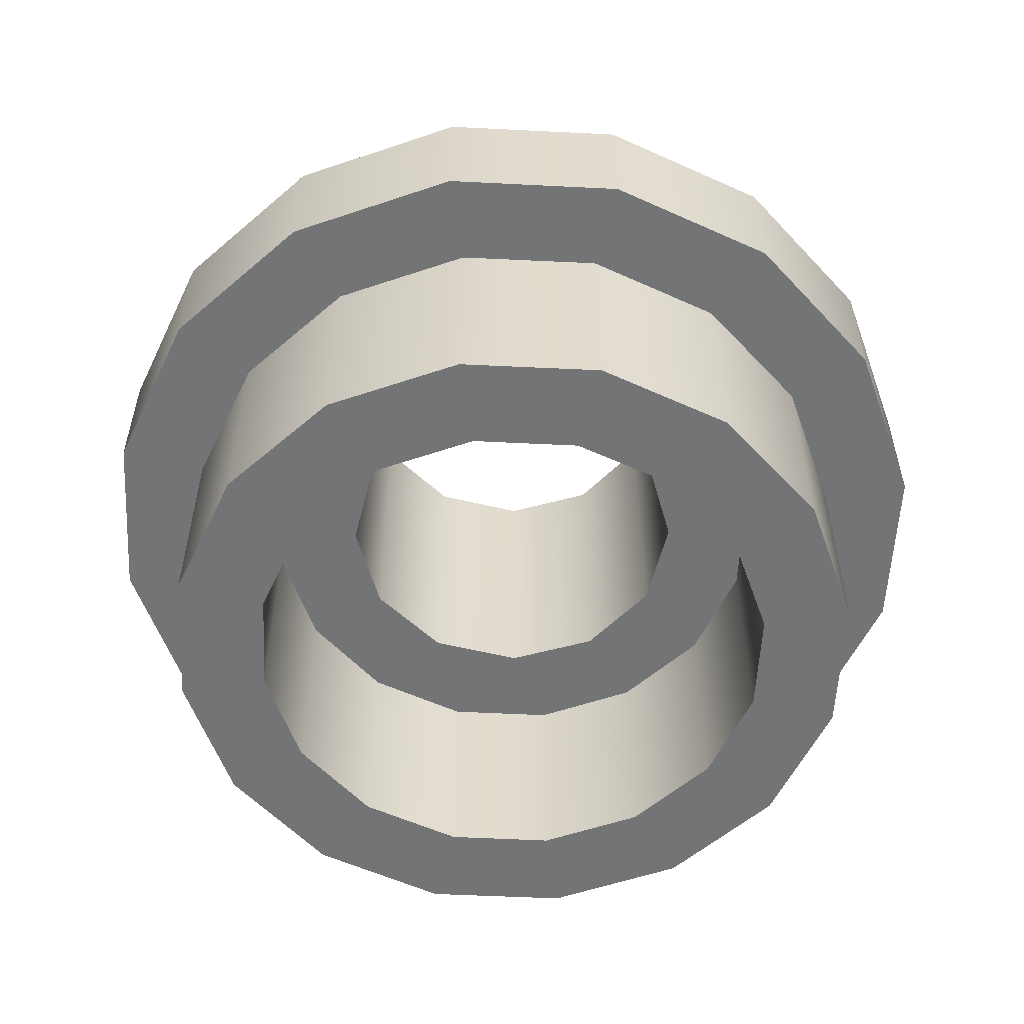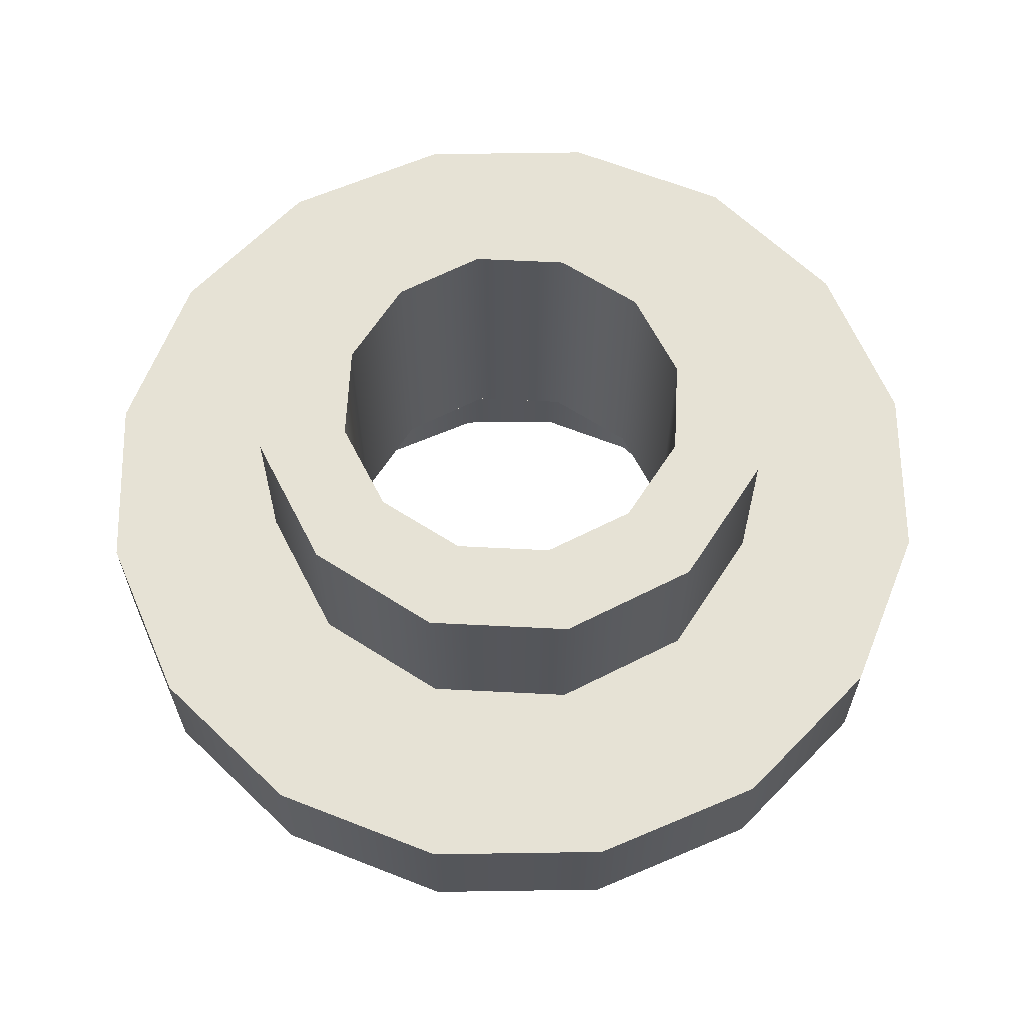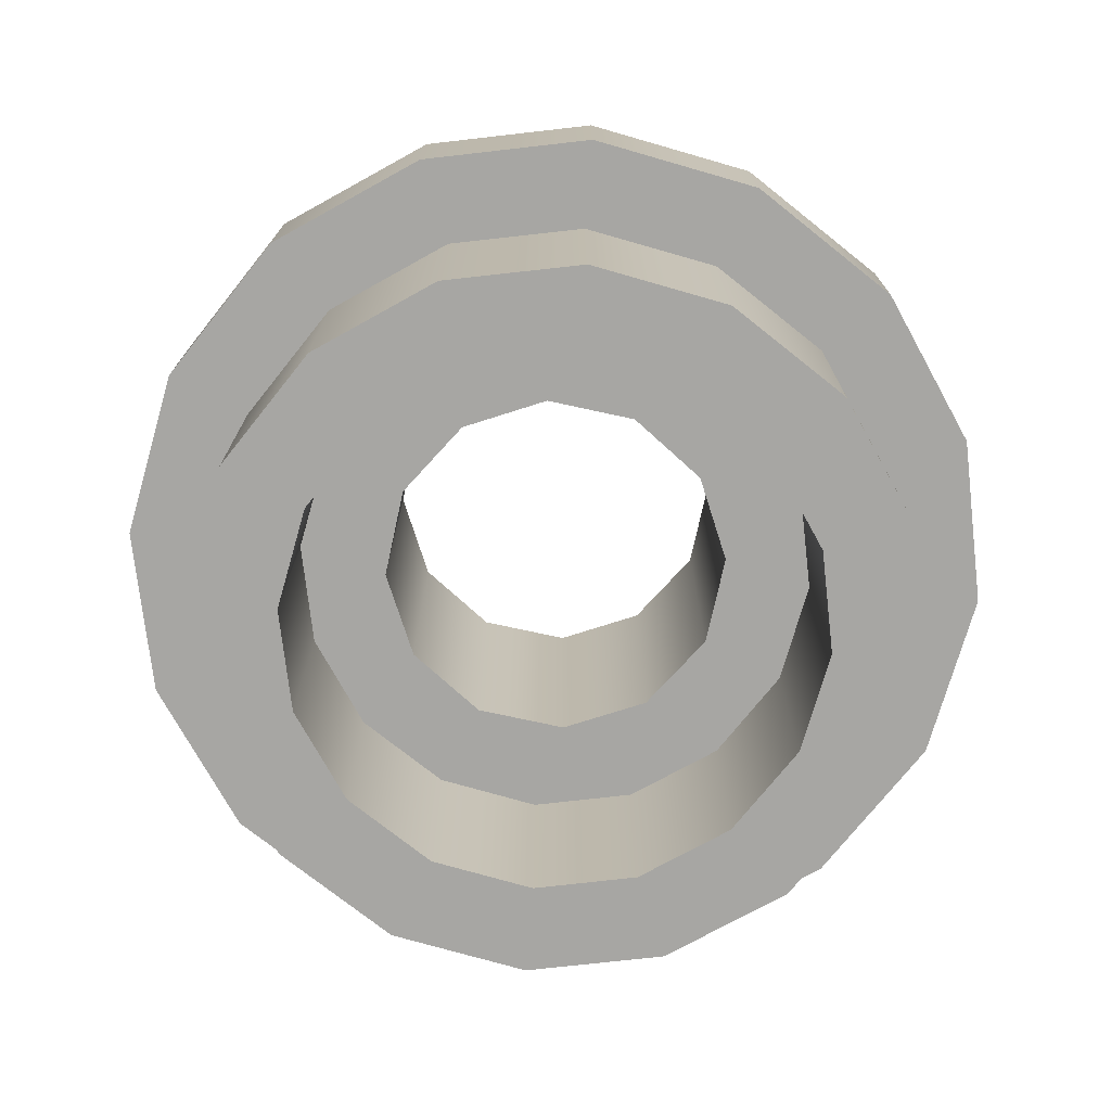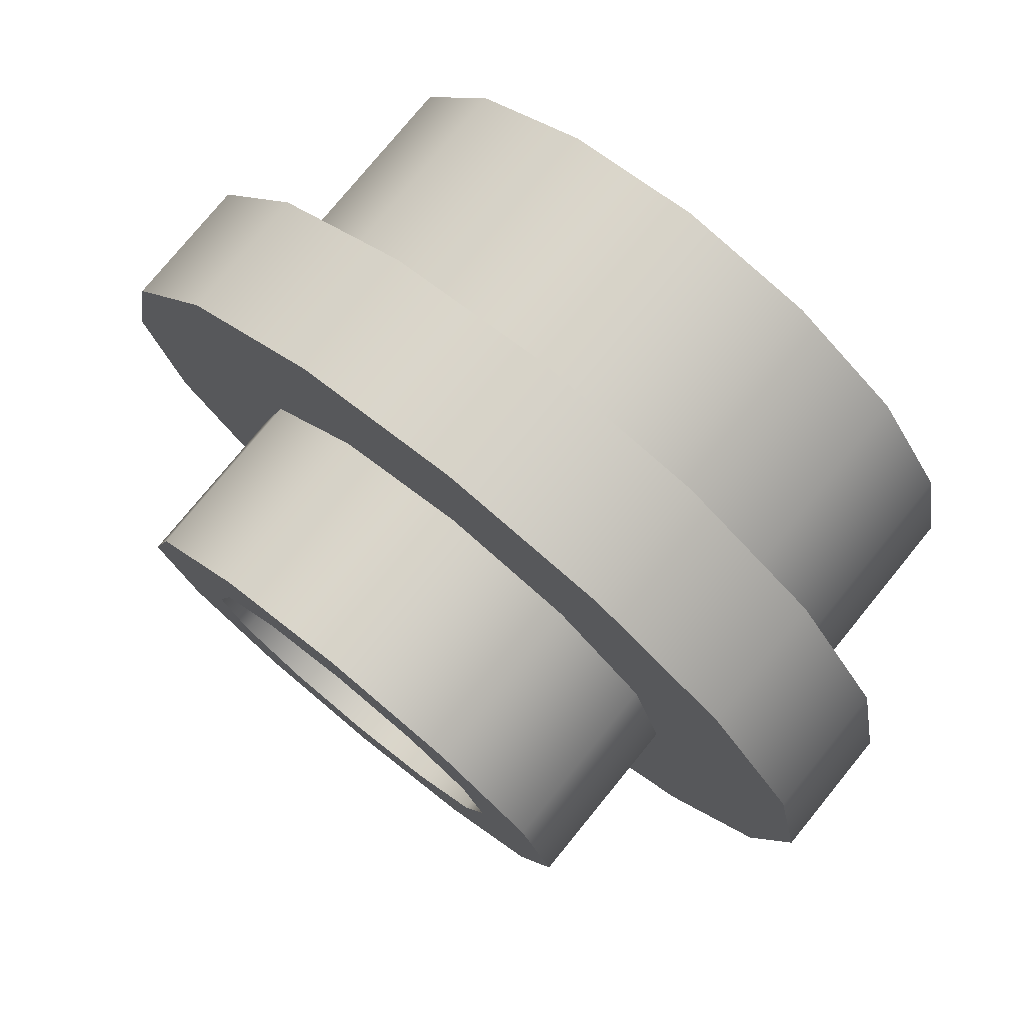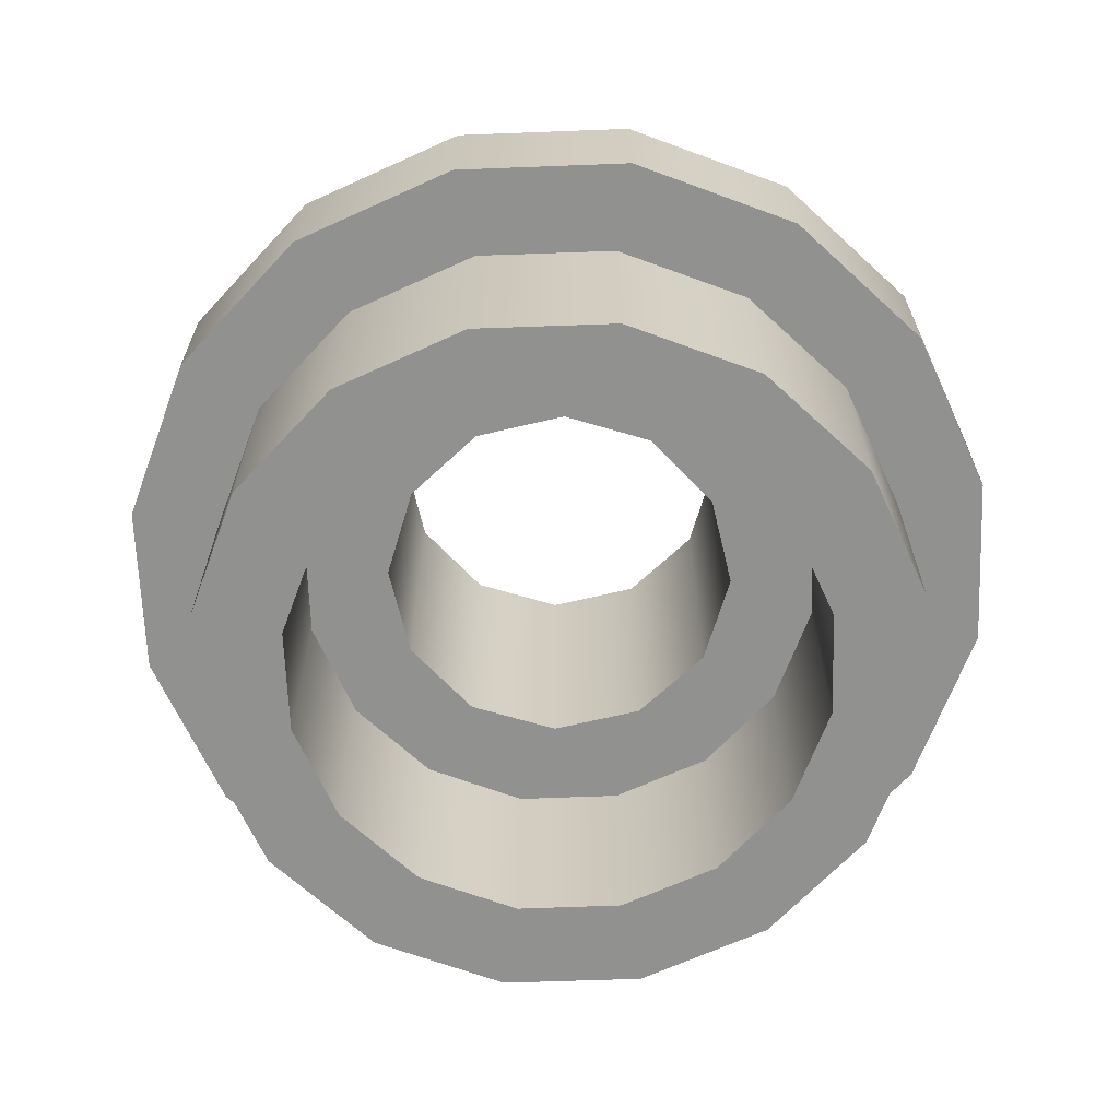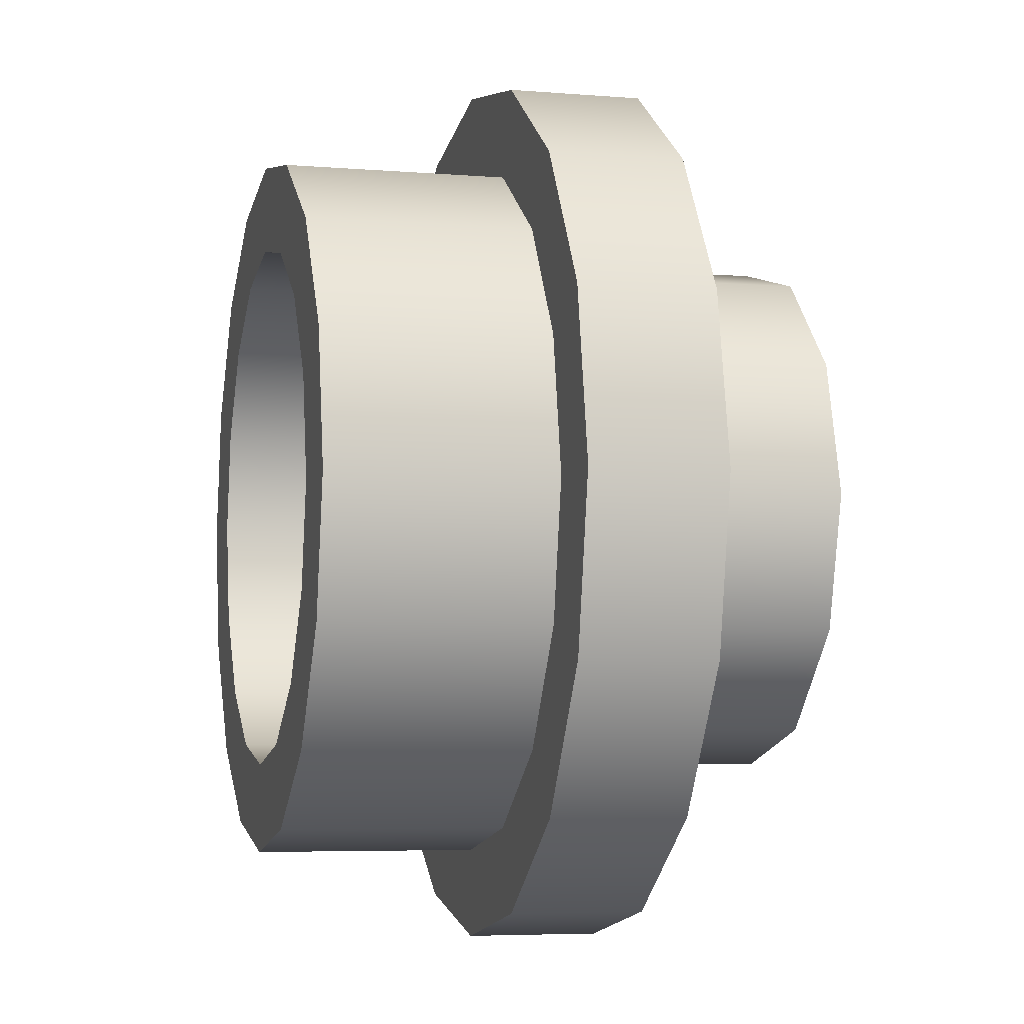
<metadata>
{"format":"obj","ext":"obj","renderer":"f3d","projection":"perspective","resolution":1024,"background":"white","views":[{"elev":-56.1,"azim":120.8,"up":"+Z"},{"elev":63.9,"azim":-12.1,"up":"+Z"},{"elev":-74.1,"azim":152.7,"up":"+Z"},{"elev":77.1,"azim":39.2,"up":"+Y"},{"elev":-66.0,"azim":58.4,"up":"+Z"},{"elev":-5.4,"azim":-104.4,"up":"+Y"}]}
</metadata>
<code>
v  6 0 0
v  5.196 3 0
v  3 5.196 0
v  -0 6 0
v  -3 5.196 0
v  -5.196 3 0
v  -5.196 -3 0
v  -3 -5.196 0
v  3 -5.196 0
v  5.196 -3 0
v  3.999 0 -3
v  3.464 2 -3
v  2 3.464 -3
v  -0 3.999 -3
v  -2 3.464 -3
v  -3.464 2 -3
v  -3.999 0 -3
v  -3.464 -2 -3
v  -2 -3.464 -3
v  -0 -3.999 -3
v  2 -3.464 -3
v  3.464 -2 -3
v  10 -0 -0
v  9.24 3.83 -0
v  7.07 7.07 -0
v  3.83 9.24 -0
v  -0 10 -0
v  -3.83 9.24 -0
v  -7.07 7.07 -0
v  -9.24 3.83 -0
v  -10 0 -0
v  -9.24 -3.83 -0
v  -7.07 -7.07 -0
v  -3.83 -9.24 -0
v  -0 -10 -0
v  3.83 -9.24 -0
v  7.07 -7.07 -0
v  9.24 -3.83 -0
v  10 -0 -3
v  9.24 3.83 -3
v  7.07 7.07 -3
v  3.83 9.24 -3
v  -0 10 -3
v  -3.83 9.24 -3
v  -7.07 7.07 -3
v  -9.24 3.83 -3
v  -10 -0 -3
v  -9.24 -3.83 -3
v  -7.07 -7.07 -3
v  -3.83 -9.24 -3
v  -0 -10 -3
v  3.83 -9.24 -3
v  7.07 -7.07 -3
v  9.24 -3.83 -3
v  6 -0 -3
v  5.543 2.296 -3
v  4.243 4.243 -3
v  2.3 5.54 -3
v  -0 6 -3
v  -2.3 5.54 -3
v  -4.24 4.24 -3
v  -5.54 2.3 -3
v  -6 -0 -3
v  -5.54 -2.3 -3
v  -4.24 -4.24 -3
v  -2.3 -5.54 -3
v  -0 -6 -3
v  2.3 -5.54 -3
v  4.24 -4.24 -3
v  5.543 -2.296 -3
v  6 -0 -8
v  5.543 2.296 -8
v  4.243 4.243 -8
v  2.3 5.54 -8
v  -0 6 -8
v  -2.3 5.54 -8
v  -4.24 4.24 -8
v  -5.54 2.3 -8
v  -6 -0 -8
v  -5.54 -2.3 -8
v  -4.24 -4.24 -8
v  -2.3 -5.54 -8
v  -0 -6 -8
v  2.3 -5.54 -8
v  4.24 -4.24 -8
v  5.543 -2.296 -8
v  8 -0 -8
v  7.39 3.06 -8
v  5.66 5.66 -8
v  3.06 7.39 -8
v  -0 8 -8
v  -3.06 7.39 -8
v  -5.66 5.66 -8
v  -7.39 3.06 -8
v  -8 -0 -8
v  -7.39 -3.06 -8
v  -5.66 -5.66 -8
v  -3.06 -7.39 -8
v  -0 -8 -8
v  3.06 -7.39 -8
v  5.66 -5.66 -8
v  7.39 -3.06 -8
v  8 -0 -3
v  7.39 3.06 -3
v  5.66 5.66 -3
v  3.06 7.39 -3
v  -0 8 -3
v  -3.06 7.39 -3
v  -5.66 5.66 -3
v  -7.39 3.06 -3
v  -8 -0 -3
v  -7.39 -3.06 -3
v  -5.66 -5.66 -3
v  -3.06 -7.39 -3
v  -0 -8 -3
v  3.06 -7.39 -3
v  5.66 -5.66 -3
v  7.39 -3.06 -3
v  -0 6 4
v  -0 4 4
v  -0 4 -3
v  3 5.196 4
v  2 3.464 4
v  5.196 3 4
v  3.464 2 4
v  6 0 4
v  4 0 4
v  4 0 -3
v  5.196 -3 4
v  3.464 -2 4
v  3 -5.196 4
v  2 -3.464 4
v  -0 -6 0
v  -0 -6 4
v  -0 -4 4
v  -0 -4 -3
v  -3 -5.196 4
v  -2 -3.464 4
v  -5.196 -3 4
v  -3.464 -2 4
v  -6 0 0
v  -6 -0 4
v  -4 -0 4
v  -4 -0 -3
v  -5.196 3 4
v  -3.464 2 4
v  -3 5.196 4
v  -2 3.464 4
g 85861
f 2 1 23 24
f 3 2 24 25
f 3 25 26
f 4 3 26 27
f 5 4 27 28
f 5 28 29
f 6 5 29 30
f 141 6 30 31
f 7 141 31 32
f 8 7 32 33
f 8 33 34
f 133 8 34 35
f 9 133 35 36
f 9 36 37
f 10 9 37 38
f 1 10 38 23
f 24 23 39 40
f 25 24 40 41
f 26 25 41 42
f 27 26 42 43
f 28 27 43 44
f 29 28 44 45
f 30 29 45 46
f 31 30 46 47
f 32 31 47 48
f 33 32 48 49
f 34 33 49 50
f 35 34 50 51
f 36 35 51 52
f 37 36 52 53
f 38 37 53 54
f 23 38 54 39
f 11 12 56 55
f 12 13 57 56
f 13 58 57
f 13 14 59 58
f 14 15 60 59
f 15 61 60
f 15 16 62 61
f 16 17 63 62
f 17 18 64 63
f 18 19 65 64
f 19 66 65
f 19 20 67 66
f 20 21 68 67
f 21 69 68
f 21 22 70 69
f 22 11 55 70
f 55 56 72 71
f 56 57 73 72
f 57 58 74 73
f 58 59 75 74
f 59 60 76 75
f 60 61 77 76
f 61 62 78 77
f 62 63 79 78
f 63 64 80 79
f 64 65 81 80
f 65 66 82 81
f 66 67 83 82
f 67 68 84 83
f 68 69 85 84
f 69 70 86 85
f 70 55 71 86
f 71 72 88 87
f 72 73 89 88
f 73 74 90 89
f 74 75 91 90
f 75 76 92 91
f 76 77 93 92
f 77 78 94 93
f 78 79 95 94
f 79 80 96 95
f 80 81 97 96
f 81 82 98 97
f 82 83 99 98
f 83 84 100 99
f 84 85 101 100
f 85 86 102 101
f 86 71 87 102
f 87 88 104 103
f 88 89 105 104
f 89 90 106 105
f 90 91 107 106
f 91 92 108 107
f 92 93 109 108
f 93 94 110 109
f 94 95 111 110
f 95 96 112 111
f 96 97 113 112
f 97 98 114 113
f 98 99 115 114
f 99 100 116 115
f 100 101 117 116
f 101 102 118 117
f 102 87 103 118
f 39 54 118 103
f 54 53 117 118
f 53 52 116 117
f 52 51 115 116
f 51 50 114 115
f 50 49 113 114
f 49 48 112 113
f 48 47 111 112
f 47 46 110 111
f 46 45 109 110
f 45 44 108 109
f 44 43 107 108
f 43 42 106 107
f 42 41 105 106
f 41 40 104 105
f 40 39 103 104
f 4 119 122 3
f 119 120 123 122
f 120 121 13 123
f 3 122 124 2
f 122 123 125 124
f 123 13 12 125
f 2 124 126 1
f 124 125 127 126
f 125 12 128 127
f 1 126 129 10
f 126 127 130 129
f 127 128 22 130
f 10 129 131 9
f 129 130 132 131
f 130 22 21 132
f 9 131 134 133
f 131 132 135 134
f 132 21 136 135
f 133 134 137 8
f 134 135 138 137
f 135 136 19 138
f 8 137 139 7
f 137 138 140 139
f 138 19 18 140
f 7 139 142 141
f 139 140 143 142
f 140 18 144 143
f 141 142 145 6
f 142 143 146 145
f 143 144 16 146
f 6 145 147 5
f 145 146 148 147
f 146 16 15 148
f 5 147 119 4
f 147 148 120 119
f 148 15 121 120

</code>
